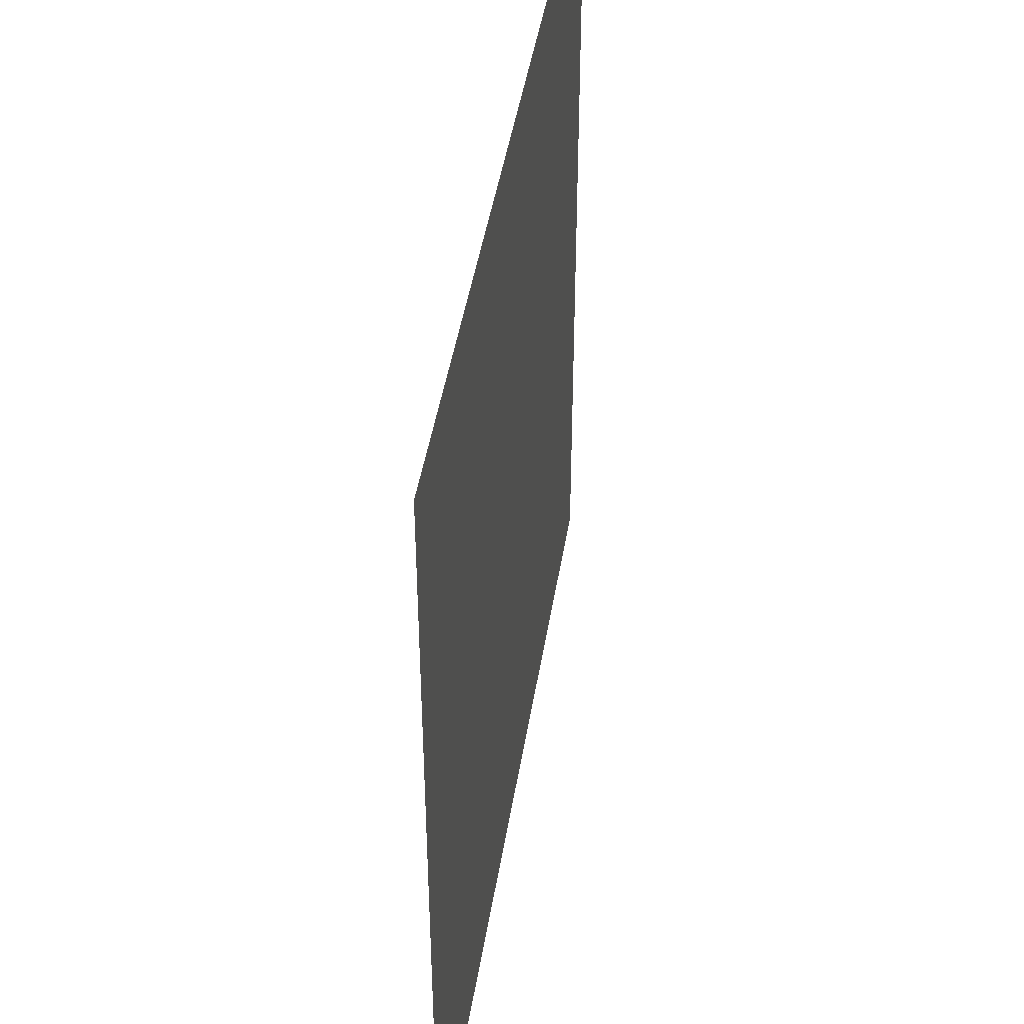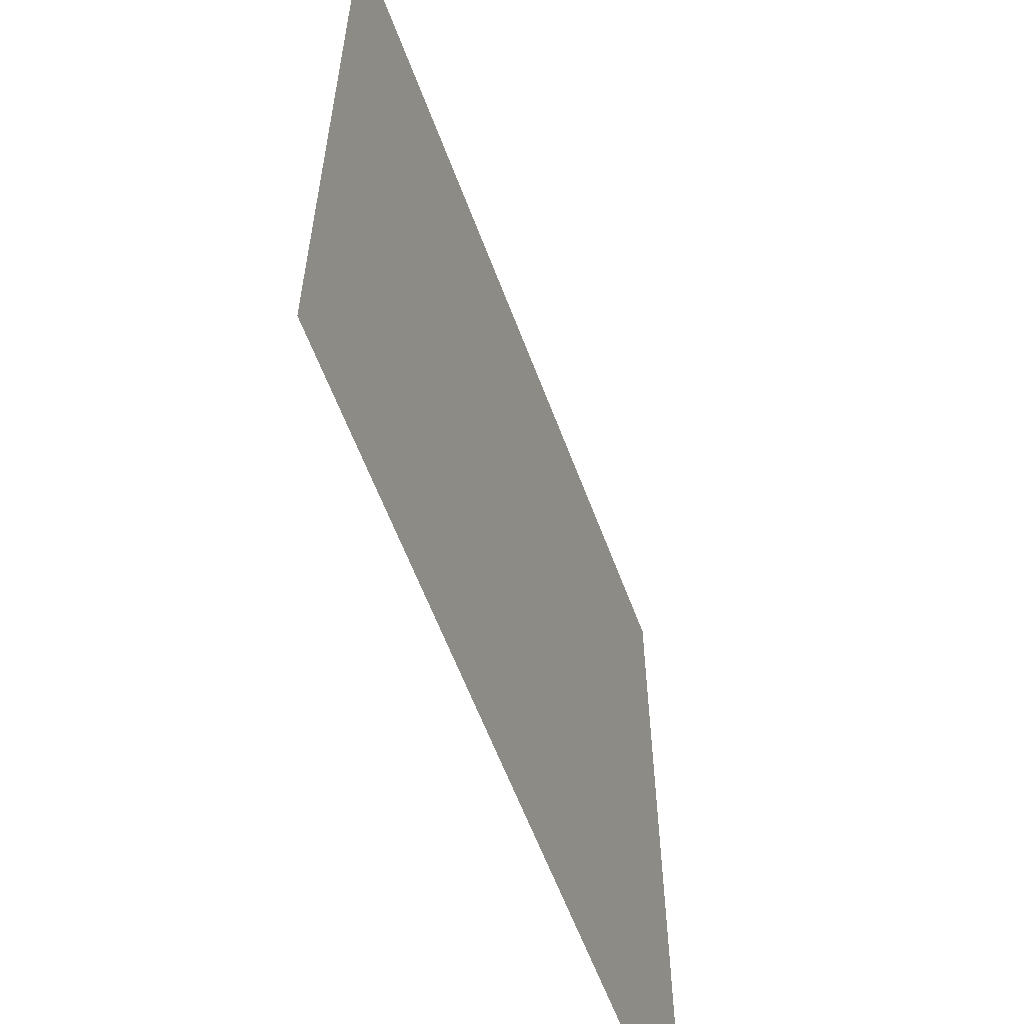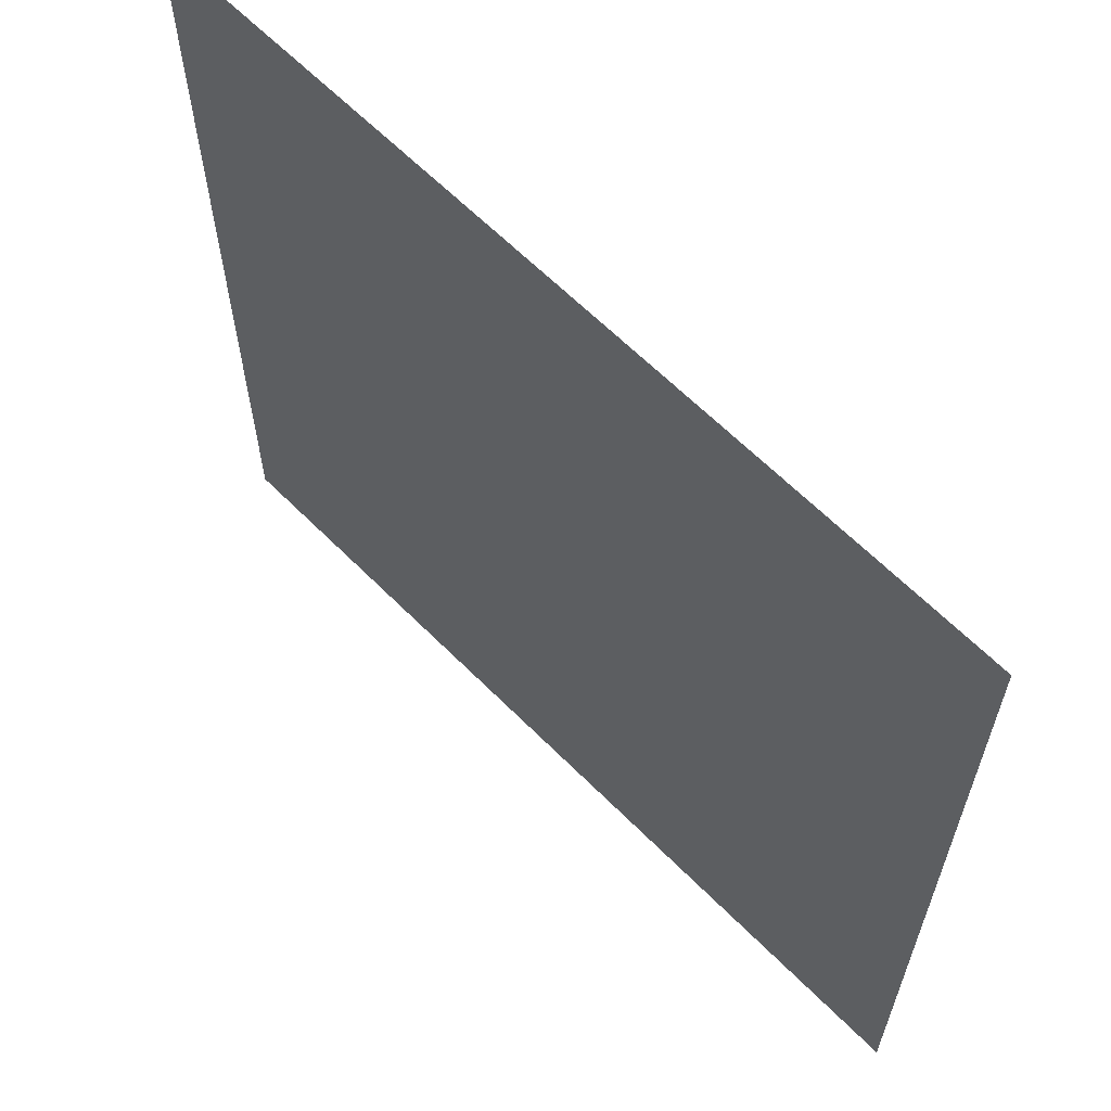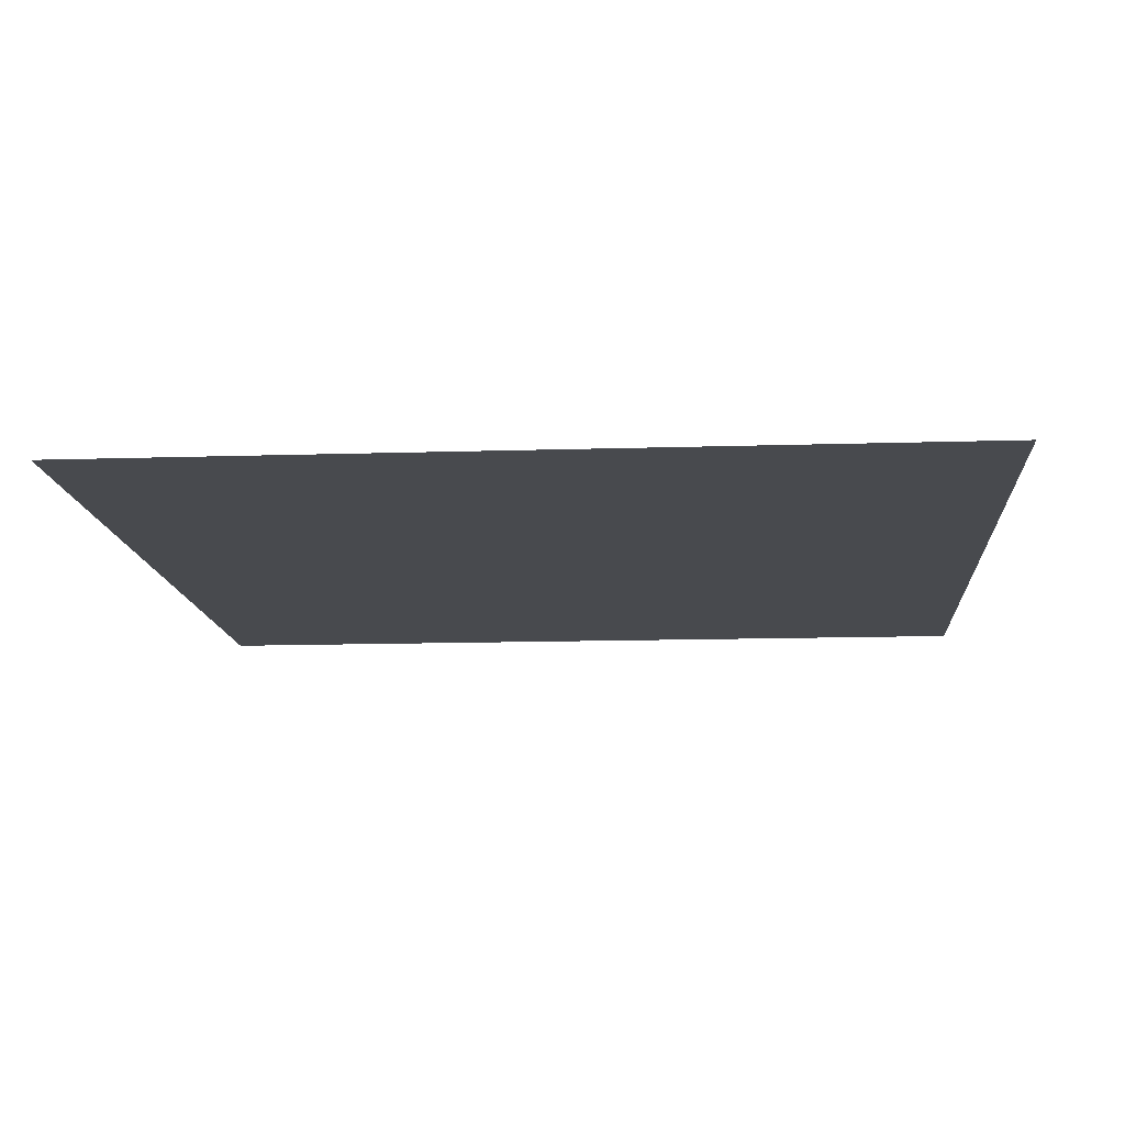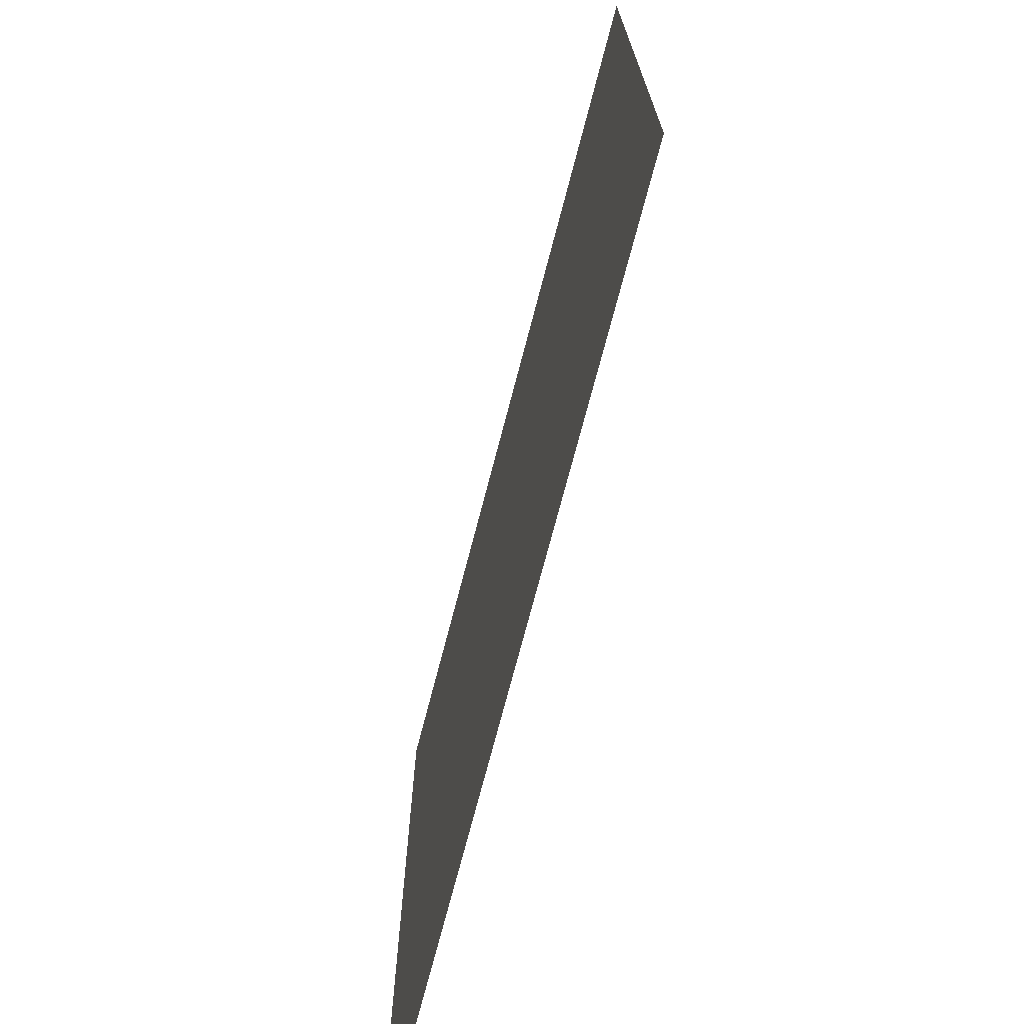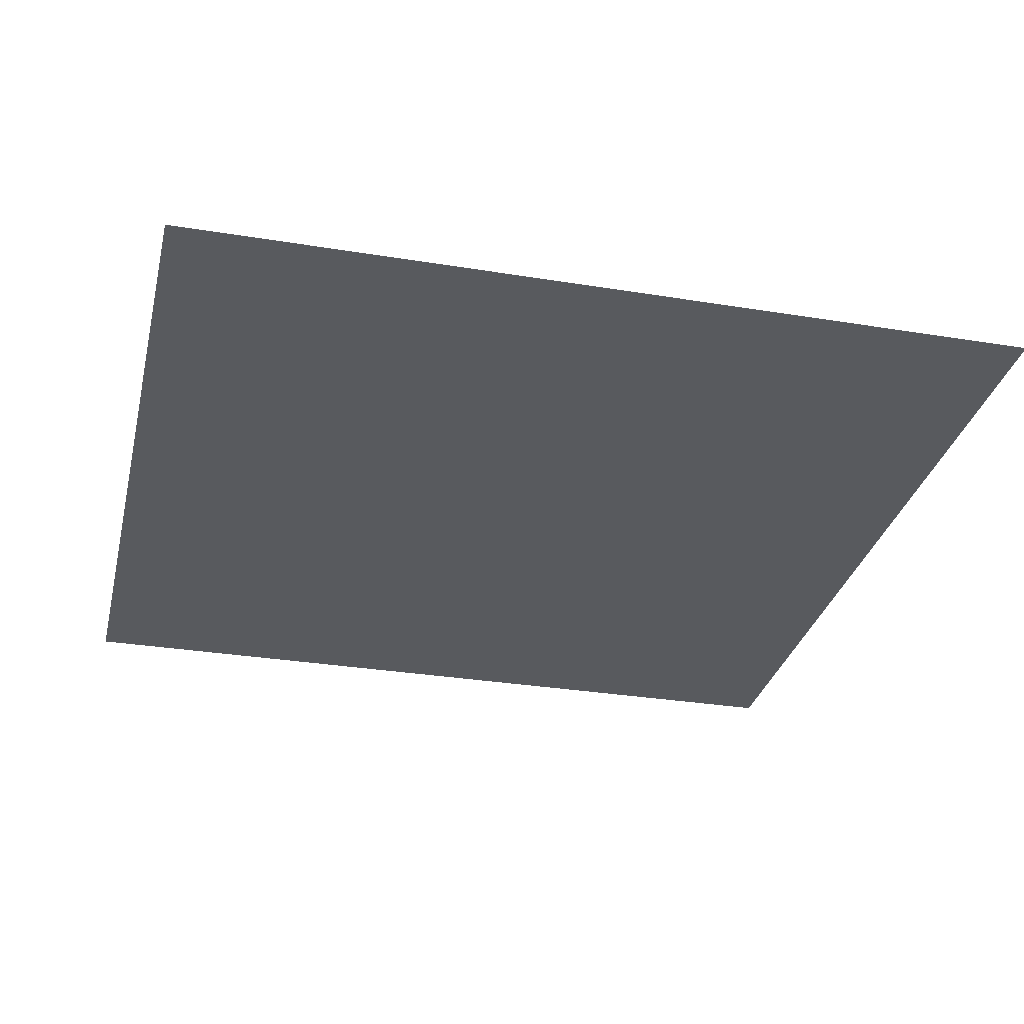
<metadata>
{"format":"obj","ext":"obj","renderer":"f3d","projection":"perspective","resolution":1024,"background":"white","views":[{"elev":44.6,"azim":99.0,"up":"+Y"},{"elev":-60.3,"azim":110.4,"up":"+Y"},{"elev":63.2,"azim":45.4,"up":"+Y"},{"elev":-12.9,"azim":-175.8,"up":"+Z"},{"elev":-72.8,"azim":75.4,"up":"+Y"},{"elev":-30.9,"azim":76.8,"up":"+Z"}]}
</metadata>
<code>
g 255
v -0.5 -0.5 3.062e-17
v 0.5 -0.5 3.062e-17
v -0.5 0.5 -3.062e-17
v 0.5 0.5 -3.062e-17
f 2 4 1
f 3 1 4

</code>
